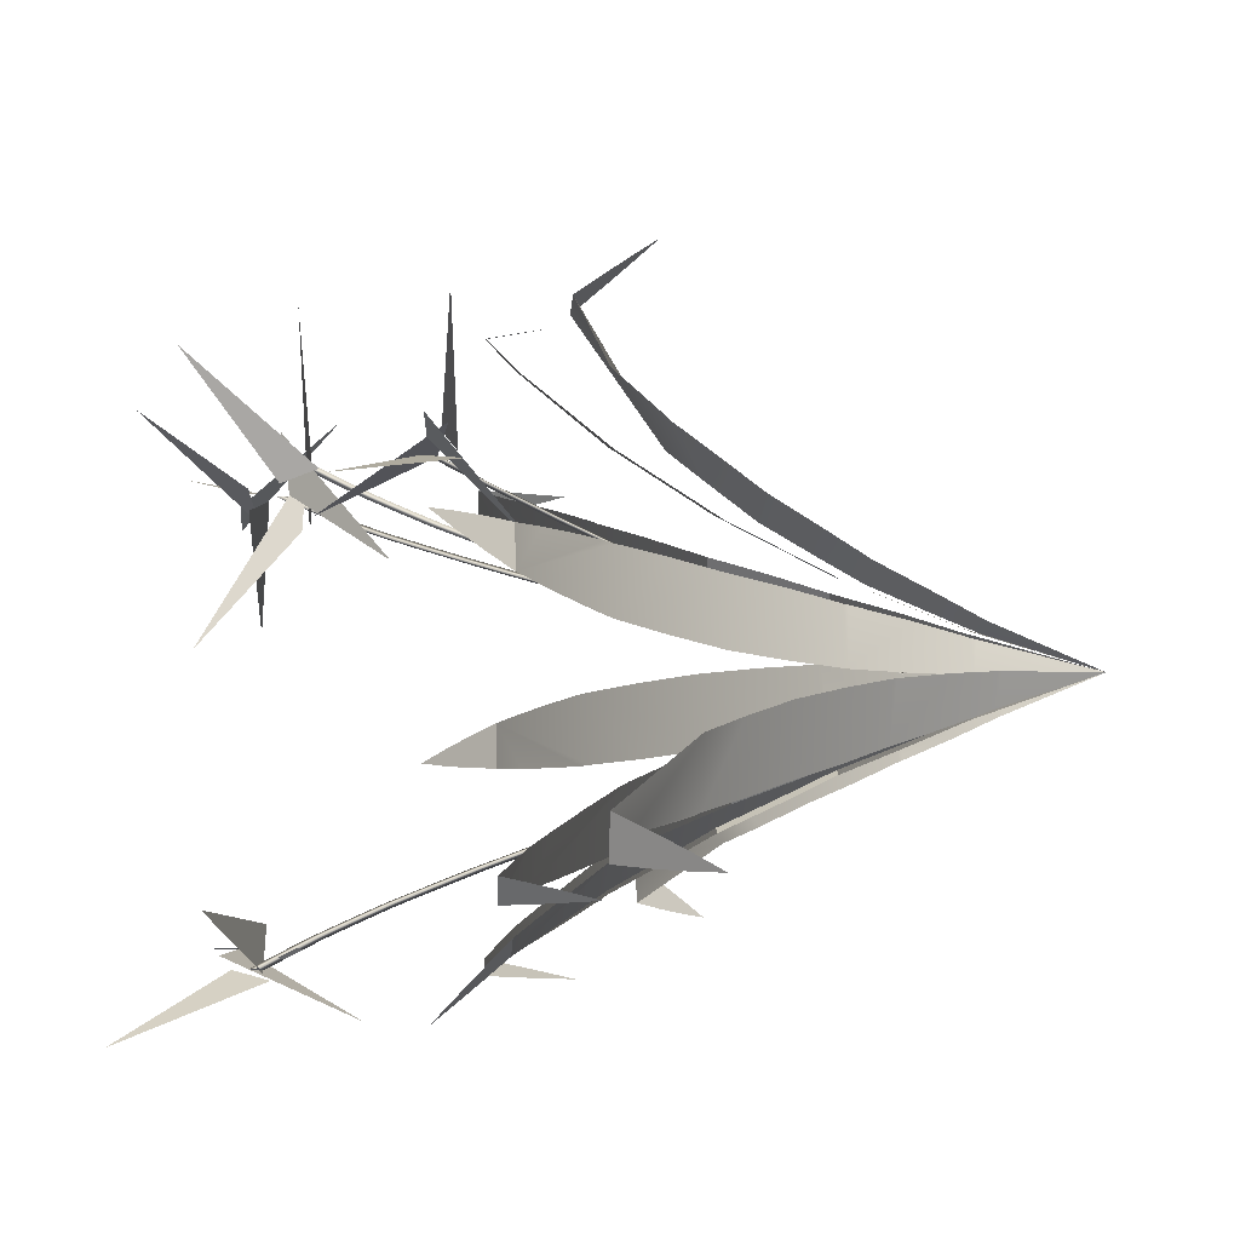
<metadata>
{"format":"obj","ext":"obj","renderer":"f3d","projection":"perspective","resolution":1024,"background":"white","views":[{"elev":4.3,"azim":-94.3,"up":"+Z"}]}
</metadata>
<code>
g default
v 0.338 0.9278 0.09153
v 0.2014 1.06 0.2278
v 0.2781 0.9377 0.1347
v 0.383 0.9507 0.08066
v 0.2369 0.8305 0.2123
v 0.3169 0.9482 0.1125
v 0.3385 0.9067 0.1233
v 0.5146 1.026 0.1388
v 0.3353 0.9518 0.1292
v 0.2644 0.9366 0.1098
v 0.4974 0.9329 -0.05221
v 0.3381 0.9157 0.1184
v 0.01125 0.8489 0.1652
v 0.01235 0.9996 0.2985
v 0.02125 0.8918 0.1488
v -0.3701 0.7399 0.2298
v -0.2235 0.6251 0.09139
v -0.3016 0.7363 0.2038
v -0.1692 0.9163 -0.3253
v 0.05415 1.01 -0.3643
v -0.09615 0.9114 -0.3402
v -0.006048 0.2837 -0.1716
v 0.06625 0.2837 -0.1453
v 0.08145 0.3471 -0.1741
v 0.09565 0.4155 -0.2061
v 0.01055 0.4155 -0.2371
v 0.000851 0.3471 -0.2035
v -0.006449 0.2781 -0.1693
v -0.009548 0.2056 -0.1396
v -0.01035 0.1402 -0.1121
v 0.03125 0.1402 -0.09694
v 0.04835 0.2056 -0.1185
v 0.06505 0.2781 -0.1433
v -0.01025 0.1337 -0.1099
v 0.02975 0.1337 -0.09535
v -0.005548 -0.01328 -0.06046
v 0.1198 0.5337 -0.2782
v 0.03835 0.5337 -0.3079
v 0.02475 0.4806 -0.2764
v 0.11 0.4806 -0.2454
v 0.1338 0.6368 -0.3625
v 0.08185 0.6368 -0.3814
v 0.06875 0.6091 -0.3622
v 0.05465 0.5767 -0.3392
v 0.04155 0.544 -0.3156
v 0.1224 0.544 -0.2862
v 0.1276 0.5767 -0.3127
v 0.1315 0.6091 -0.3393
v 0.1371 0.6688 -0.3969
v 0.1015 0.6688 -0.4099
v 0.08405 0.6406 -0.3848
v 0.1343 0.6406 -0.3665
v 0.1129 0.616 -0.4152
v 0.1318 0.616 -0.4083
v 0.1253 0.5646 -0.4198
v -0.1885 0.6486 -0.3144
v -0.1409 0.6486 -0.3427
v -0.1436 0.6525 -0.3454
v -0.1645 0.6812 -0.3654
v -0.186 0.7093 -0.3842
v -0.2082 0.7367 -0.4019
v -0.2033 0.7093 -0.3739
v -0.1971 0.6812 -0.346
v -0.1897 0.6525 -0.3181
v -0.1825 0.6204 -0.2933
v -0.1745 0.5875 -0.2692
v -0.1653 0.5541 -0.2455
v -0.1617 0.5437 -0.2385
v -0.08715 0.5437 -0.2828
v -0.09155 0.5541 -0.2894
v -0.1079 0.5875 -0.3088
v -0.1253 0.6204 -0.3274
v -0.1469 0.4895 -0.2099
v -0.1268 0.4233 -0.176
v -0.04895 0.4233 -0.2223
v -0.06905 0.4895 -0.2561
v -0.08865 0.2892 -0.1252
v -0.02265 0.2892 -0.1644
v -0.03425 0.3536 -0.1928
v -0.108 0.3536 -0.149
v -0.08725 0.2834 -0.1235
v -0.06715 0.2096 -0.1038
v -0.04705 0.143 -0.08708
v -0.009048 0.143 -0.1097
v -0.01415 0.2096 -0.1353
v -0.02185 0.2834 -0.1624
v -0.04545 0.1364 -0.0859
v -0.005548 -0.01328 -0.06046
v -0.008848 0.1364 -0.1076
v -0.4399 0.5661 -0.1482
v -0.4255 0.5661 -0.2016
v -0.4293 0.5615 -0.2017
v -0.4581 0.5275 -0.2014
v -0.4864 0.4941 -0.1997
v -0.5145 0.4616 -0.1968
v -0.4916 0.4941 -0.1803
v -0.4678 0.5275 -0.1647
v -0.4432 0.5615 -0.15
v -0.2881 0.461 -0.09127
v -0.3355 0.5263 -0.1834
v -0.2656 0.461 -0.1751
v -0.2749 0.4699 -0.1771
v -0.3052 0.4983 -0.1809
v -0.2511 0.4149 -0.07932
v -0.2052 0.3585 -0.06708
v -0.1818 0.3585 -0.1546
v -0.2276 0.4149 -0.1669
v -0.1298 0.2442 -0.05397
v -0.1099 0.2442 -0.1282
v -0.1442 0.2992 -0.142
v -0.1663 0.2992 -0.05916
v -0.1272 0.2393 -0.05367
v -0.09365 0.1765 -0.05212
v -0.06265 0.1198 -0.05288
v -0.05125 0.1198 -0.09557
v -0.07765 0.1765 -0.1117
v -0.1076 0.2393 -0.1272
v -0.06025 0.1141 -0.05309
v -0.005548 -0.01328 -0.06046
v -0.04925 0.1141 -0.0942
v 0.03285 0.2837 0.04382
v -0.04395 0.2837 0.04382
v -0.04845 0.3471 0.07611
v -0.05085 0.4155 0.111
v 0.03975 0.4155 0.111
v 0.03735 0.3471 0.07611
v 0.03245 0.2781 0.04154
v 0.02525 0.2056 0.01256
v 0.01655 0.1402 -0.01359
v -0.02765 0.1402 -0.01359
v -0.03645 0.2056 0.01256
v -0.04365 0.2781 0.04154
v 0.01575 0.1337 -0.01558
v -0.02685 0.1337 -0.01558
v -0.005548 -0.01328 -0.06046
v -0.04895 0.5337 0.1871
v 0.03785 0.5337 0.1871
v 0.03975 0.4806 0.1528
v -0.05095 0.4806 0.1528
v -0.03315 0.6368 0.271
v 0.02205 0.6368 0.271
v 0.02775 0.6091 0.2484
v 0.03325 0.5767 0.2221
v 0.03745 0.544 0.1954
v -0.04855 0.544 0.1954
v -0.04435 0.5767 0.2221
v -0.03895 0.6091 0.2484
v -0.02455 0.6688 0.3045
v 0.01345 0.6688 0.3045
v 0.02115 0.6406 0.275
v -0.03235 0.6406 0.275
v 0.004452 0.616 0.3134
v -0.01565 0.616 0.3134
v -0.005548 0.5646 0.322
v 0.06065 0.8918 0.2044
v -0.08515 0.7726 0.07088
v 0.03845 0.8818 0.1355
v 0.311 0.8541 0.1094
v 0.3124 0.8597 0.1041
v 0.3251 0.8786 0.1112
v 0.3234 0.8725 0.1163
v 0.2983 0.8353 0.1026
v 0.2994 0.8404 0.09716
v 0.2969 0.8332 0.1019
v 0.2978 0.8381 0.09634
v 0.2854 0.8147 0.09566
v 0.2861 0.8192 0.09003
v 0.2718 0.7925 0.08848
v 0.2722 0.7966 0.08269
v 0.2581 0.7703 0.08147
v 0.258 0.7735 0.07543
v 0.2541 0.7637 0.07956
v 0.2537 0.7664 0.07335
v 0.2329 0.7267 0.06896
v 0.2324 0.7291 0.06267
v 0.207 0.6813 0.05637
v 0.2061 0.6832 0.04994
v 0.1808 0.633 0.04361
v 0.1797 0.6344 0.03704
v 0.1565 0.588 0.0321
v 0.1552 0.5891 0.02546
v 0.1546 0.5843 0.03116
v 0.1532 0.5852 0.02446
v 0.1277 0.5323 0.0184
v 0.126 0.5326 0.01157
v 0.1035 0.4853 0.00724
v 0.1017 0.4854 0.00035
v 0.1013 0.4809 0.0062
v 0.09935 0.4809 -0.000721
v 0.04815 0.374 -0.01858
v 0.04625 0.3738 -0.02554
v 0.07185 0.4339 -0.00897
v 0.09795 0.4866 0.00323
v 0.1006 0.4916 0.00443
v 0.1251 0.5393 0.01576
v 0.1522 0.5916 0.02859
v 0.1545 0.5961 0.02973
v 0.1792 0.6419 0.04144
v 0.206 0.6912 0.05447
v 0.2324 0.7376 0.06733
v 0.2541 0.7756 0.07821
v 0.2588 0.7832 0.08044
v 0.2728 0.8059 0.08758
v 0.2866 0.8282 0.09484
v 0.2987 0.8479 0.1014
v 0.3008 0.8509 0.1025
v 0.3136 0.87 0.1094
v 0.3262 0.8886 0.1163
v 0.3357 0.8905 0.1232
v 0.3385 0.9067 0.1233
v 0.3375 0.8968 0.1182
v -0.3259 0.6979 0.1838
v -0.4877 0.8299 0.1745
v -0.3178 0.7428 0.1863
v 0.1934 0.5661 0.3355
v 0.1426 0.5661 0.3572
v 0.1448 0.5615 0.3602
v 0.1628 0.5275 0.3826
v 0.1816 0.4941 0.4039
v 0.2012 0.4616 0.4242
v 0.2001 0.4941 0.396
v 0.1977 0.5275 0.3677
v 0.1941 0.5615 0.3392
v 0.1446 0.461 0.1809
v 0.1014 0.5263 0.2751
v 0.06475 0.461 0.215
v 0.06885 0.4699 0.2235
v 0.08465 0.4983 0.2497
v 0.1312 0.4149 0.1444
v 0.1125 0.3585 0.1008
v 0.02915 0.3585 0.1363
v 0.04775 0.4149 0.18
v 0.07625 0.2442 0.03333
v 0.00555 0.2442 0.06348
v 0.01585 0.2992 0.09894
v 0.09465 0.2992 0.0653
v 0.07485 0.2393 0.0311
v 0.05535 0.1765 0.00368
v 0.03565 0.1198 -0.0202
v -0.005049 0.1198 -0.002861
v -0.00145 0.1765 0.02788
v 0.00485 0.2393 0.06096
v 0.03395 0.1141 -0.02195
v -0.005548 -0.01328 -0.06046
v -0.00515 0.1141 -0.00525
v -0.2623 0.6486 0.1185
v -0.2898 0.6486 0.07052
v -0.2926 0.6525 0.07313
v -0.3129 0.6812 0.0937
v -0.332 0.7093 0.115
v -0.3501 0.7367 0.1369
v -0.322 0.7093 0.1324
v -0.294 0.6812 0.1266
v -0.266 0.6525 0.1196
v -0.2411 0.6204 0.1129
v -0.2169 0.5875 0.1053
v -0.193 0.5541 0.09645
v -0.186 0.5437 0.0929
v -0.2291 0.5437 0.01762
v -0.2357 0.5541 0.02188
v -0.2554 0.5875 0.038
v -0.2742 0.6204 0.05501
v -0.1571 0.4895 0.07861
v -0.123 0.4233 0.059
v -0.168 0.4233 -0.0196
v -0.2023 0.4895 -8.1e-05
v -0.07155 0.2892 0.02163
v -0.1097 0.2892 -0.04505
v -0.1384 0.3536 -0.03382
v -0.09575 0.3536 0.0406
v -0.06995 0.2834 0.02024
v -0.04985 0.2096 0.00044
v -0.03285 0.143 -0.01937
v -0.05485 0.143 -0.05773
v -0.08045 0.2096 -0.05308
v -0.1077 0.2834 -0.04579
v -0.03165 0.1364 -0.02101
v -0.005548 -0.01328 -0.06046
v -0.05275 0.1364 -0.05794
v 0.2766 0.6486 -0.196
v 0.2961 0.6486 -0.1443
v 0.2992 0.6525 -0.1464
v 0.3225 0.6812 -0.1635
v 0.3449 0.7093 -0.1814
v 0.3662 0.7367 -0.2002
v 0.3378 0.7093 -0.2002
v 0.3092 0.6812 -0.199
v 0.2804 0.6525 -0.1965
v 0.2548 0.6204 -0.1939
v 0.2296 0.5875 -0.1903
v 0.2047 0.5541 -0.1854
v 0.1972 0.5437 -0.183
v 0.2277 0.5437 -0.1018
v 0.2349 0.5541 -0.1049
v 0.2569 0.5875 -0.1177
v 0.2782 0.6204 -0.1315
v 0.1664 0.4895 -0.1735
v 0.1295 0.4233 -0.1596
v 0.1613 0.4233 -0.07481
v 0.1983 0.4895 -0.08862
v 0.07275 0.2892 -0.1309
v 0.09975 0.2892 -0.059
v 0.1298 0.3536 -0.06552
v 0.09965 0.3536 -0.1458
v 0.07085 0.2834 -0.1298
v 0.04785 0.2096 -0.1135
v 0.02795 0.143 -0.09666
v 0.04345 0.143 -0.05528
v 0.06955 0.2096 -0.05576
v 0.09765 0.2834 -0.0586
v 0.02645 0.1364 -0.09523
v 0.04145 0.1364 -0.05539
v -0.005548 -0.01328 -0.06046
v -0.1709 0.8649 -0.3268
v -0.1758 0.8701 -0.3234
v -0.1783 0.8906 -0.3335
v -0.1734 0.8849 -0.3367
v -0.1683 0.8445 -0.317
v -0.1731 0.8492 -0.3132
v -0.168 0.8422 -0.3159
v -0.1729 0.8466 -0.312
v -0.1657 0.8222 -0.3072
v -0.1704 0.8263 -0.3032
v -0.1628 0.7984 -0.297
v -0.1675 0.802 -0.2928
v -0.1598 0.7744 -0.287
v -0.1643 0.7772 -0.2824
v -0.1588 0.7674 -0.2842
v -0.1633 0.7695 -0.2793
v -0.154 0.7278 -0.2692
v -0.1583 0.7297 -0.2643
v -0.1477 0.6793 -0.2513
v -0.152 0.6806 -0.2462
v -0.1414 0.6279 -0.2337
v -0.1457 0.6286 -0.2284
v -0.1353 0.5801 -0.2176
v -0.1396 0.5805 -0.2122
v -0.1348 0.5762 -0.2163
v -0.1391 0.5764 -0.2108
v -0.1282 0.5211 -0.1989
v -0.1323 0.5207 -0.1933
v -0.1219 0.4713 -0.1836
v -0.1261 0.4706 -0.1778
v -0.1214 0.4666 -0.1822
v -0.1255 0.4659 -0.1764
v -0.108 0.3536 -0.149
v -0.1121 0.3527 -0.1432
v -0.1149 0.4159 -0.1603
v -0.1216 0.4716 -0.1766
v -0.1221 0.477 -0.1782
v -0.1285 0.5275 -0.1938
v -0.1352 0.5829 -0.2113
v -0.1358 0.5877 -0.2128
v -0.1419 0.6363 -0.2292
v -0.1484 0.6888 -0.2472
v -0.1547 0.7384 -0.2655
v -0.1597 0.779 -0.2808
v -0.161 0.7872 -0.2841
v -0.164 0.8115 -0.2944
v -0.1669 0.8356 -0.3046
v -0.1694 0.8568 -0.3138
v -0.1698 0.8601 -0.3154
v -0.1724 0.8808 -0.3254
v -0.1749 0.901 -0.3354
v -0.1757 0.9044 -0.3465
v -0.1771 0.9207 -0.3453
v -0.1805 0.9104 -0.3434
v 0.1044 0.2837 -0.04424
v 0.06755 0.2837 0.02322
v 0.09375 0.3471 0.0426
v 0.1233 0.4155 0.06143
v 0.1667 0.4155 -0.01808
v 0.1349 0.3471 -0.03268
v 0.1022 0.2781 -0.045
v 0.07335 0.2056 -0.05255
v 0.04615 0.1402 -0.05741
v 0.02495 0.1402 -0.01861
v 0.04375 0.2056 0.00159
v 0.06575 0.2781 0.0218
v 0.04405 0.1337 -0.05764
v 0.02365 0.1337 -0.02028
v -0.005548 -0.01328 -0.06046
v 0.191 0.5337 0.09618
v 0.2324 0.5337 0.02003
v 0.2035 0.4806 0.00192
v 0.16 0.4806 0.08152
v 0.2722 0.6368 0.1226
v 0.2987 0.6368 0.07405
v 0.2816 0.6091 0.05823
v 0.2611 0.5767 0.04085
v 0.2397 0.544 0.02439
v 0.1985 0.544 0.09982
v 0.224 0.5767 0.1089
v 0.2497 0.6091 0.1168
v 0.3058 0.6688 0.131
v 0.324 0.6688 0.0977
v 0.3017 0.6406 0.07672
v 0.2761 0.6406 0.1237
v 0.3274 0.616 0.1098
v 0.3178 0.616 0.1274
v 0.3302 0.5646 0.1227
v -0.1645 0.8986 -0.36
v -0.2655 1.06 -0.406
v -0.1426 0.9401 -0.3522
v -0.251 0.721 0.209
v -0.4986 0.7163 0.3475
v -0.3251 0.7062 0.1903
v -0.115 0.2837 -0.07932
v -0.07665 0.2837 -0.1459
v -0.1023 0.3471 -0.1659
v -0.1314 0.4155 -0.1854
v -0.1766 0.4155 -0.107
v -0.1452 0.3471 -0.09161
v -0.1129 0.2781 -0.07851
v -0.08425 0.2056 -0.07026
v -0.05715 0.1402 -0.06475
v -0.03505 0.1402 -0.103
v -0.05335 0.2056 -0.1237
v -0.07485 0.2781 -0.1444
v -0.05505 0.1337 -0.06447
v -0.03375 0.1337 -0.1013
v -0.005548 -0.01328 -0.06046
v -0.1983 0.5337 -0.2218
v -0.2417 0.5337 -0.1467
v -0.213 0.4806 -0.1279
v -0.1676 0.4806 -0.2064
v -0.2787 0.6368 -0.2501
v -0.3064 0.6368 -0.2023
v -0.2897 0.6091 -0.186
v -0.2697 0.5767 -0.1682
v -0.2487 0.544 -0.1512
v -0.2056 0.544 -0.2256
v -0.2308 0.5767 -0.2353
v -0.2564 0.6091 -0.2438
v -0.3121 0.6688 -0.2594
v -0.3311 0.6688 -0.2265
v -0.3094 0.6406 -0.205
v -0.2826 0.6406 -0.2513
v -0.3343 0.616 -0.2387
v -0.3242 0.616 -0.2561
v -0.3367 0.5646 -0.2517
v -0.3266 0.7154 0.219
v -0.1649 0.8513 0.1205
v -0.262 0.7256 0.1835
v -0.2399 0.6897 0.1643
v -0.2356 0.6948 0.1687
v -0.2469 0.7134 0.1786
v -0.251 0.7078 0.174
v -0.2288 0.6711 0.1543
v -0.2243 0.6758 0.1584
v -0.2276 0.669 0.1532
v -0.223 0.6734 0.1572
v -0.2177 0.6507 0.144
v -0.2128 0.6548 0.1478
v -0.206 0.6288 0.133
v -0.2009 0.6325 0.1365
v -0.1946 0.6069 0.1218
v -0.189 0.6097 0.125
v -0.1913 0.6004 0.1185
v -0.1855 0.6028 0.1214
v -0.1738 0.5639 0.1007
v -0.1679 0.5659 0.1035
v -0.1528 0.5191 0.07887
v -0.1466 0.5206 0.08137
v -0.1316 0.4714 0.05653
v -0.1253 0.4724 0.05878
v -0.1123 0.4271 0.03563
v -0.1058 0.4278 0.03777
v -0.1108 0.4234 0.03398
v -0.1042 0.4239 0.036
v -0.08955 0.3721 0.01059
v -0.08275 0.3721 0.01237
v -0.07065 0.3257 -0.01062
v -0.06375 0.3255 -0.00895
v -0.06895 0.3214 -0.01255
v -0.06195 0.321 -0.01093
v -0.02755 0.2159 -0.05939
v -0.02045 0.2153 -0.05784
v -0.04405 0.275 -0.03645
v -0.06445 0.3269 -0.01338
v -0.06645 0.332 -0.01116
v -0.08565 0.379 0.01038
v -0.107 0.4306 0.03389
v -0.1088 0.435 0.0359
v -0.1285 0.4802 0.05716
v -0.1501 0.5288 0.07998
v -0.1716 0.5746 0.1023
v -0.1895 0.6121 0.1205
v -0.1933 0.6196 0.1244
v -0.2051 0.642 0.1357
v -0.2168 0.6641 0.1469
v -0.2273 0.6835 0.1567
v -0.2291 0.6865 0.1583
v -0.2402 0.7053 0.1684
v -0.2515 0.7237 0.1782
v -0.262 0.7256 0.1835
v -0.2624 0.7416 0.1877
v -0.258 0.7314 0.1882
v 0.04875 0.8631 0.1653
v -0.01805 0.9847 -0.02802
v 0.01915 0.8681 0.09677
v 0.03405 0.8108 0.1462
v 0.03895 0.816 0.1428
v 0.04135 0.8365 0.1529
v 0.03645 0.8307 0.1561
v 0.03145 0.7903 0.1363
v 0.03625 0.795 0.1326
v 0.03115 0.7881 0.1353
v 0.03585 0.7925 0.1314
v 0.02885 0.768 0.1266
v 0.03355 0.7722 0.1226
v 0.02595 0.7442 0.1164
v 0.03055 0.7478 0.1122
v 0.02285 0.7203 0.1064
v 0.02745 0.723 0.1018
v 0.02195 0.7133 0.1035
v 0.02635 0.7154 0.09872
v 0.01705 0.6737 0.08864
v 0.02145 0.6755 0.08371
v 0.01075 0.6252 0.07071
v 0.01505 0.6264 0.06557
v 0.004452 0.5738 0.05308
v 0.008751 0.5745 0.04775
v -0.001549 0.526 0.03697
v 0.002651 0.5264 0.03155
v -0.002048 0.522 0.03571
v 0.002151 0.5222 0.03021
v -0.008749 0.4669 0.01833
v -0.004549 0.4665 0.01265
v -0.01495 0.4172 0.00295
v -0.01085 0.4165 -0.00282
v -0.01555 0.4125 0.00156
v -0.01135 0.4117 -0.004241
v -0.02895 0.2995 -0.03158
v -0.02485 0.2986 -0.03743
v -0.02205 0.3618 -0.02032
v -0.01535 0.4175 -0.004
v -0.01475 0.4228 -0.0024
v -0.00845 0.4733 0.01322
v -0.001749 0.5288 0.03069
v -0.001148 0.5335 0.03222
v 0.004951 0.5822 0.04861
v 0.01135 0.6346 0.06661
v 0.01775 0.6842 0.08493
v 0.02285 0.7248 0.1002
v 0.02395 0.733 0.1035
v 0.02705 0.7574 0.1137
v 0.02995 0.7815 0.124
v 0.03245 0.8026 0.1332
v 0.03285 0.806 0.1348
v 0.03555 0.8267 0.1448
v 0.03795 0.8469 0.1548
v 0.03865 0.8503 0.1659
v 0.04025 0.8666 0.1647
v 0.04365 0.8563 0.1628
v 0.04445 0.86 0.0889
v 0.1657 0.8745 0.3449
v 0.01905 0.8564 0.1633
v -0.09505 0.9052 -0.3129
v -0.3641 0.9569 -0.2512
v -0.1628 0.9066 -0.353
v 0.316 0.4792 -0.3653
v 0.3515 0.4792 -0.3229
v 0.3538 0.4753 -0.326
v 0.37 0.4463 -0.3497
v 0.385 0.418 -0.3738
v 0.3987 0.3903 -0.3985
v 0.3721 0.418 -0.3893
v 0.3456 0.4463 -0.3788
v 0.3194 0.4753 -0.367
v 0.1822 0.3898 -0.2739
v 0.2849 0.4454 -0.2598
v 0.2378 0.3898 -0.2074
v 0.2449 0.3974 -0.2138
v 0.2653 0.4215 -0.2364
v 0.1511 0.3507 -0.2505
v 0.1147 0.3027 -0.22
v 0.1727 0.3027 -0.1505
v 0.2093 0.3507 -0.181
v 0.06055 0.2056 -0.1658
v 0.1099 0.2056 -0.1069
v 0.1409 0.2523 -0.127
v 0.08585 0.2523 -0.1928
v 0.05885 0.2014 -0.1639
v 0.03825 0.148 -0.1373
v 0.02105 0.09981 -0.1115
v 0.04945 0.09981 -0.07762
v 0.07785 0.148 -0.08996
v 0.1077 0.2014 -0.1055
v 0.01985 0.09502 -0.1095
v 0.04715 0.09502 -0.07681
v -0.005548 -0.01328 -0.06046
v -0.2041 0.9495 -0.3257
v -0.06865 0.8046 -0.4242
v -0.1348 0.9308 -0.3313
g BirdofParadise:Bird_of_Paradise1
f 1 2 3
f 4 5 6
f 7 8 9
f 10 11 12
f 13 14 15
f 16 17 18
f 19 20 21
f 22 23 24 25 26 27
f 23 22 28 29 30 31 32 33
f 31 30 34 36 35
f 37 38 39 26 25 40
f 41 42 43 44 45 38 37 46 47 48
f 49 50 51 42 41 52
f 53 50 49 54 55
f 56 57 58 59 60 61 62 63 64
f 57 56 65 66 67 68 69 70 71 72
f 69 68 73 74 75 76
f 77 78 79 75 74 80
f 78 77 81 82 83 84 85 86
f 84 83 87 88 89
f 90 91 92 93 94 95 96 97 98
f 90 99 91
f 91 99 100
f 101 102 103 100 99
f 101 99 104 105 106 107
f 108 109 110 106 105 111
f 109 108 112 113 114 115 116 117
f 115 114 118 119 120
f 121 122 123 124 125 126
f 122 121 127 128 129 130 131 132
f 130 129 133 135 134
f 136 137 138 125 124 139
f 140 141 142 143 144 137 136 145 146 147
f 148 149 150 141 140 151
f 152 149 148 153 154
f 155 156 157
f 158 159 160 161
f 162 163 159 158
f 164 165 163 162
f 166 167 165 164
f 168 169 167 166
f 170 171 169 168
f 172 173 171 170
f 174 175 173 172
f 176 177 175 174
f 178 179 177 176
f 180 181 179 178
f 182 183 181 180
f 184 185 183 182
f 186 187 185 184
f 188 189 187 186
f 190 191 189 188
f 192 191 190
f 191 192 193 189
f 192 190 188 193
f 193 188 186 194
f 194 186 184 195
f 195 184 182 196
f 196 182 180 197
f 197 180 178 198
f 198 178 176 199
f 199 176 174 200
f 200 174 172 201
f 201 172 170 202
f 202 170 168 203
f 203 168 166 204
f 204 166 164 205
f 205 164 162 206
f 206 162 158 207
f 207 158 161 208
f 208 161 209 210
f 161 160 211 209
f 160 208 210 211
f 159 207 208 160
f 163 206 207 159
f 165 205 206 163
f 167 204 205 165
f 169 203 204 167
f 171 202 203 169
f 173 201 202 171
f 175 200 201 173
f 177 199 200 175
f 179 198 199 177
f 181 197 198 179
f 183 196 197 181
f 185 195 196 183
f 187 194 195 185
f 189 193 194 187
f 211 210 209
f 212 213 214
f 215 216 217 218 219 220 221 222 223
f 215 224 216
f 216 224 225
f 226 227 228 225 224
f 226 224 229 230 231 232
f 233 234 235 231 230 236
f 234 233 237 238 239 240 241 242
f 240 239 243 244 245
f 246 247 248 249 250 251 252 253 254
f 247 246 255 256 257 258 259 260 261 262
f 259 258 263 264 265 266
f 267 268 269 265 264 270
f 268 267 271 272 273 274 275 276
f 274 273 277 278 279
f 280 281 282 283 284 285 286 287 288
f 281 280 289 290 291 292 293 294 295 296
f 293 292 297 298 299 300
f 301 302 303 299 298 304
f 302 301 305 306 307 308 309 310
f 308 307 311 313 312
f 314 315 316 317
f 318 319 315 314
f 320 321 319 318
f 322 323 321 320
f 324 325 323 322
f 326 327 325 324
f 328 329 327 326
f 330 331 329 328
f 332 333 331 330
f 334 335 333 332
f 336 337 335 334
f 338 339 337 336
f 340 341 339 338
f 342 343 341 340
f 344 345 343 342
f 346 347 345 344
f 348 347 346
f 347 348 349 345
f 348 346 344 349
f 349 344 342 350
f 350 342 340 351
f 351 340 338 352
f 352 338 336 353
f 353 336 334 354
f 354 334 332 355
f 355 332 330 356
f 356 330 328 357
f 357 328 326 358
f 358 326 324 359
f 359 324 322 360
f 360 322 320 361
f 361 320 318 362
f 362 318 314 363
f 363 314 317 364
f 364 317 365 366
f 317 316 367 365
f 316 364 366 367
f 315 363 364 316
f 319 362 363 315
f 321 361 362 319
f 323 360 361 321
f 325 359 360 323
f 327 358 359 325
f 329 357 358 327
f 331 356 357 329
f 333 355 356 331
f 335 354 355 333
f 337 353 354 335
f 339 352 353 337
f 341 351 352 339
f 343 350 351 341
f 345 349 350 343
f 367 366 365
f 368 369 370 371 372 373
f 369 368 374 375 376 377 378 379
f 377 376 380 382 381
f 383 384 385 372 371 386
f 387 388 389 390 391 384 383 392 393 394
f 395 396 397 388 387 398
f 399 396 395 400 401
f 402 403 404
f 405 406 407
f 408 409 410 411 412 413
f 409 408 414 415 416 417 418 419
f 417 416 420 422 421
f 423 424 425 412 411 426
f 427 428 429 430 431 424 423 432 433 434
f 435 436 437 428 427 438
f 439 436 435 440 441
f 442 443 444
f 445 446 447 448
f 449 450 446 445
f 451 452 450 449
f 453 454 452 451
f 455 456 454 453
f 457 458 456 455
f 459 460 458 457
f 461 462 460 459
f 463 464 462 461
f 465 466 464 463
f 467 468 466 465
f 469 470 468 467
f 471 472 470 469
f 473 474 472 471
f 475 476 474 473
f 477 478 476 475
f 479 478 477
f 478 479 480 476
f 479 477 475 480
f 480 475 473 481
f 481 473 471 482
f 482 471 469 483
f 483 469 467 484
f 484 467 465 485
f 485 465 463 486
f 486 463 461 487
f 487 461 459 488
f 488 459 457 489
f 489 457 455 490
f 490 455 453 491
f 491 453 451 492
f 492 451 449 493
f 493 449 445 494
f 494 445 448 495
f 495 448 496 497
f 448 447 498 496
f 447 495 497 498
f 446 494 495 447
f 450 493 494 446
f 452 492 493 450
f 454 491 492 452
f 456 490 491 454
f 458 489 490 456
f 460 488 489 458
f 462 487 488 460
f 464 486 487 462
f 466 485 486 464
f 468 484 485 466
f 470 483 484 468
f 472 482 483 470
f 474 481 482 472
f 476 480 481 474
f 498 497 496
f 499 500 501
f 502 503 504 505
f 506 507 503 502
f 508 509 507 506
f 510 511 509 508
f 512 513 511 510
f 514 515 513 512
f 516 517 515 514
f 518 519 517 516
f 520 521 519 518
f 522 523 521 520
f 524 525 523 522
f 526 527 525 524
f 528 529 527 526
f 530 531 529 528
f 532 533 531 530
f 534 535 533 532
f 536 535 534
f 535 536 537 533
f 536 534 532 537
f 537 532 530 538
f 538 530 528 539
f 539 528 526 540
f 540 526 524 541
f 541 524 522 542
f 542 522 520 543
f 543 520 518 544
f 544 518 516 545
f 545 516 514 546
f 546 514 512 547
f 547 512 510 548
f 548 510 508 549
f 549 508 506 550
f 550 506 502 551
f 551 502 505 552
f 552 505 553 554
f 505 504 555 553
f 504 552 554 555
f 503 551 552 504
f 507 550 551 503
f 509 549 550 507
f 511 548 549 509
f 513 547 548 511
f 515 546 547 513
f 517 545 546 515
f 519 544 545 517
f 521 543 544 519
f 523 542 543 521
f 525 541 542 523
f 527 540 541 525
f 529 539 540 527
f 531 538 539 529
f 533 537 538 531
f 555 554 553
f 556 557 558
f 559 560 561
f 562 563 564 565 566 567 568 569 570
f 562 571 563
f 563 571 572
f 573 574 575 572 571
f 573 571 576 577 578 579
f 580 581 582 578 577 583
f 581 580 584 585 586 587 588 589
f 587 586 590 592 591
f 593 594 595

</code>
